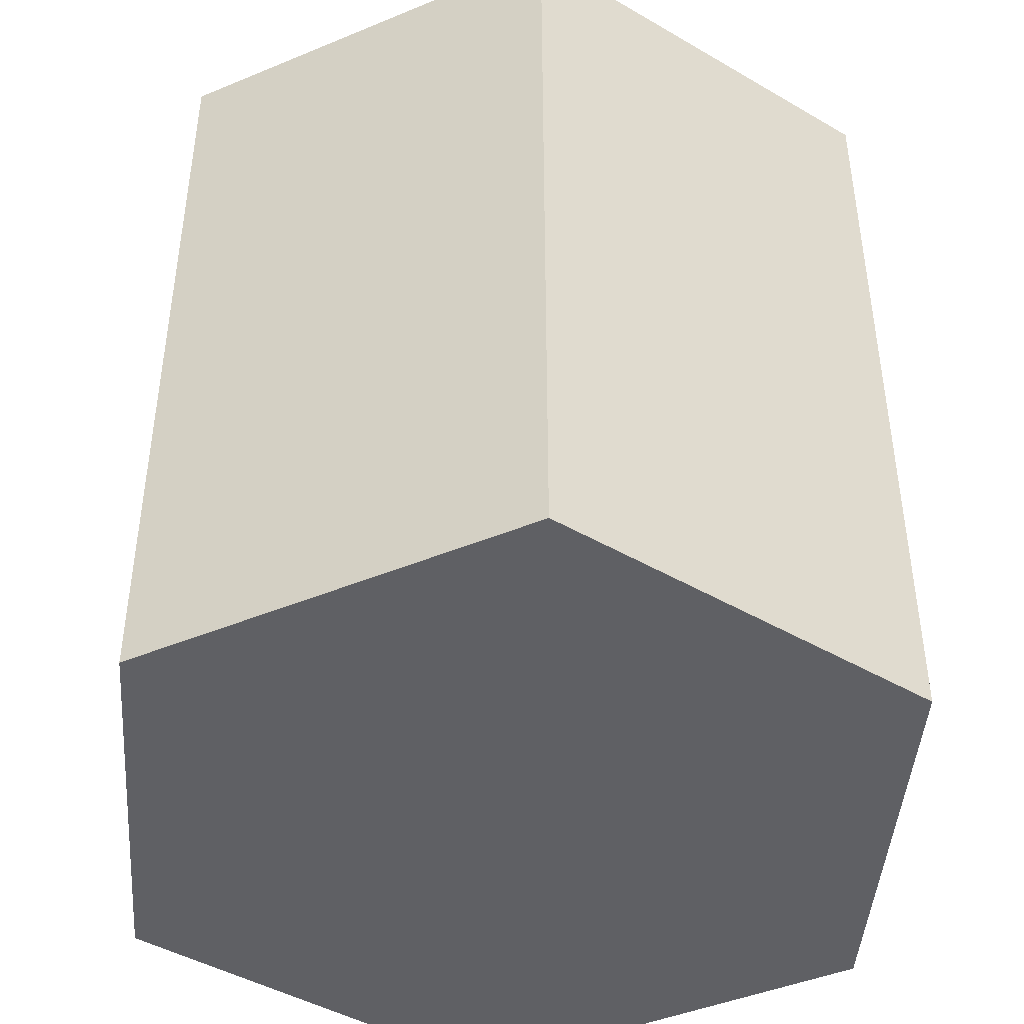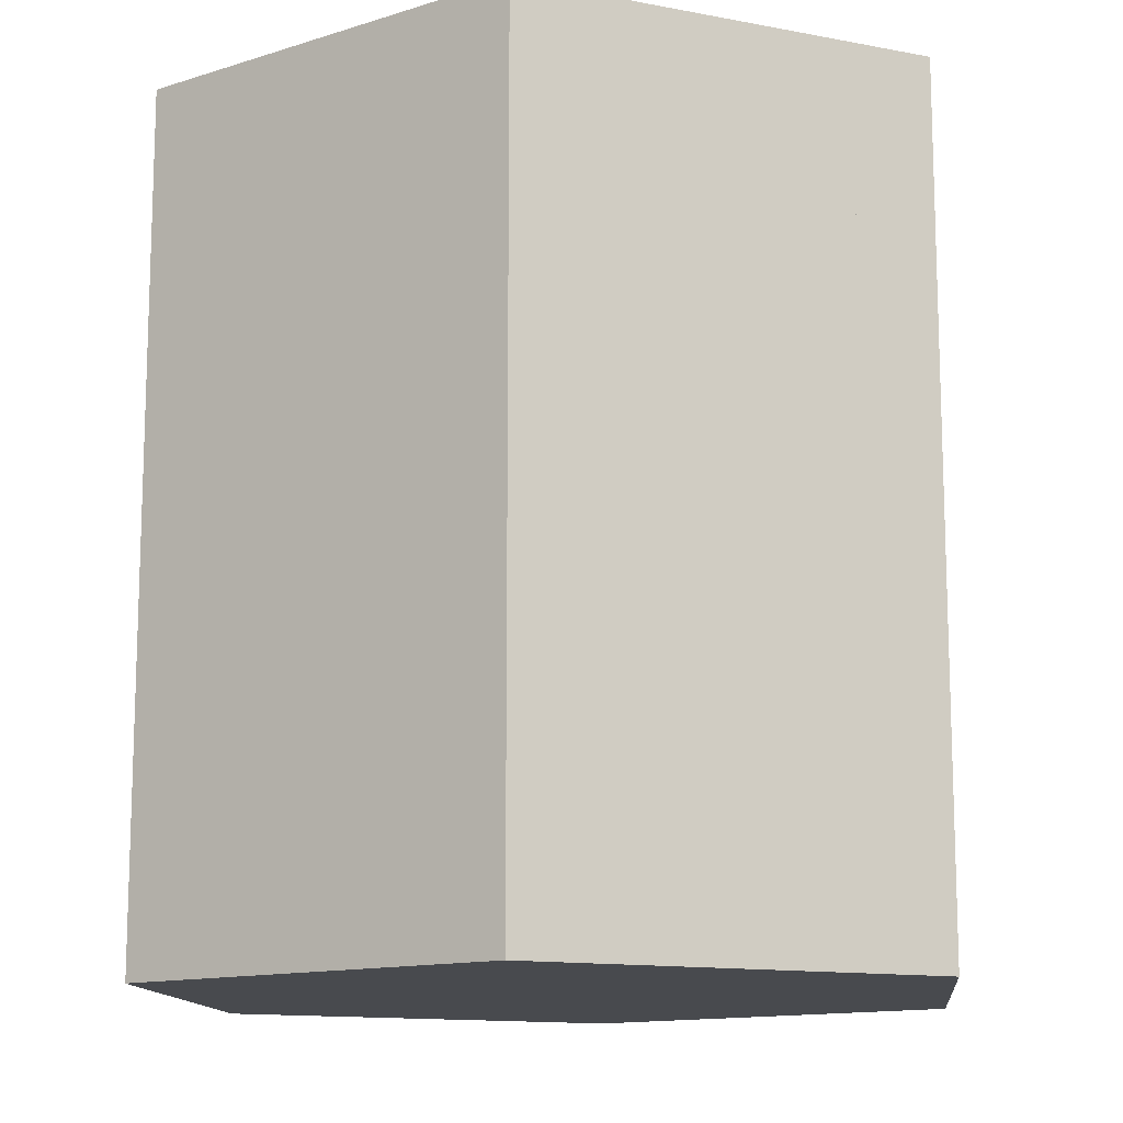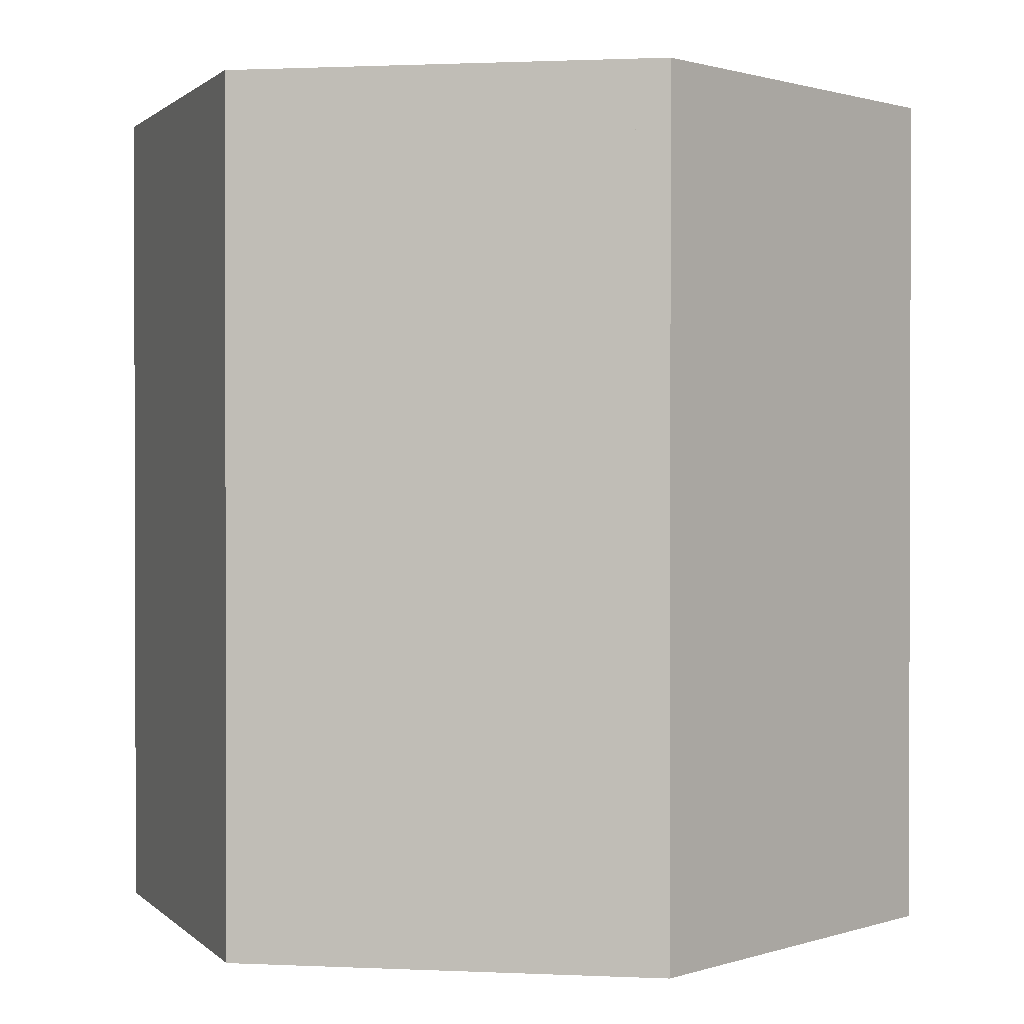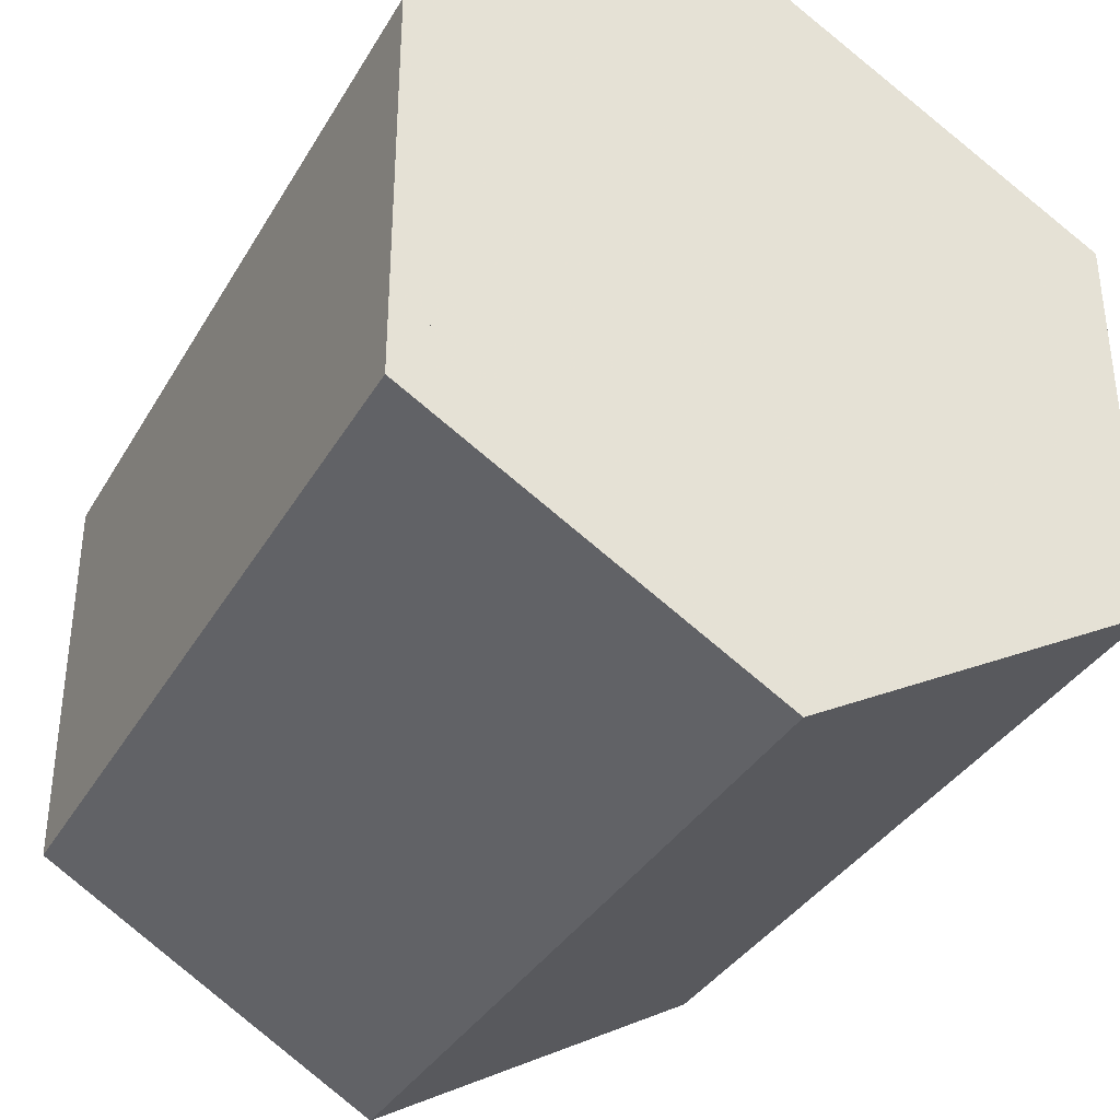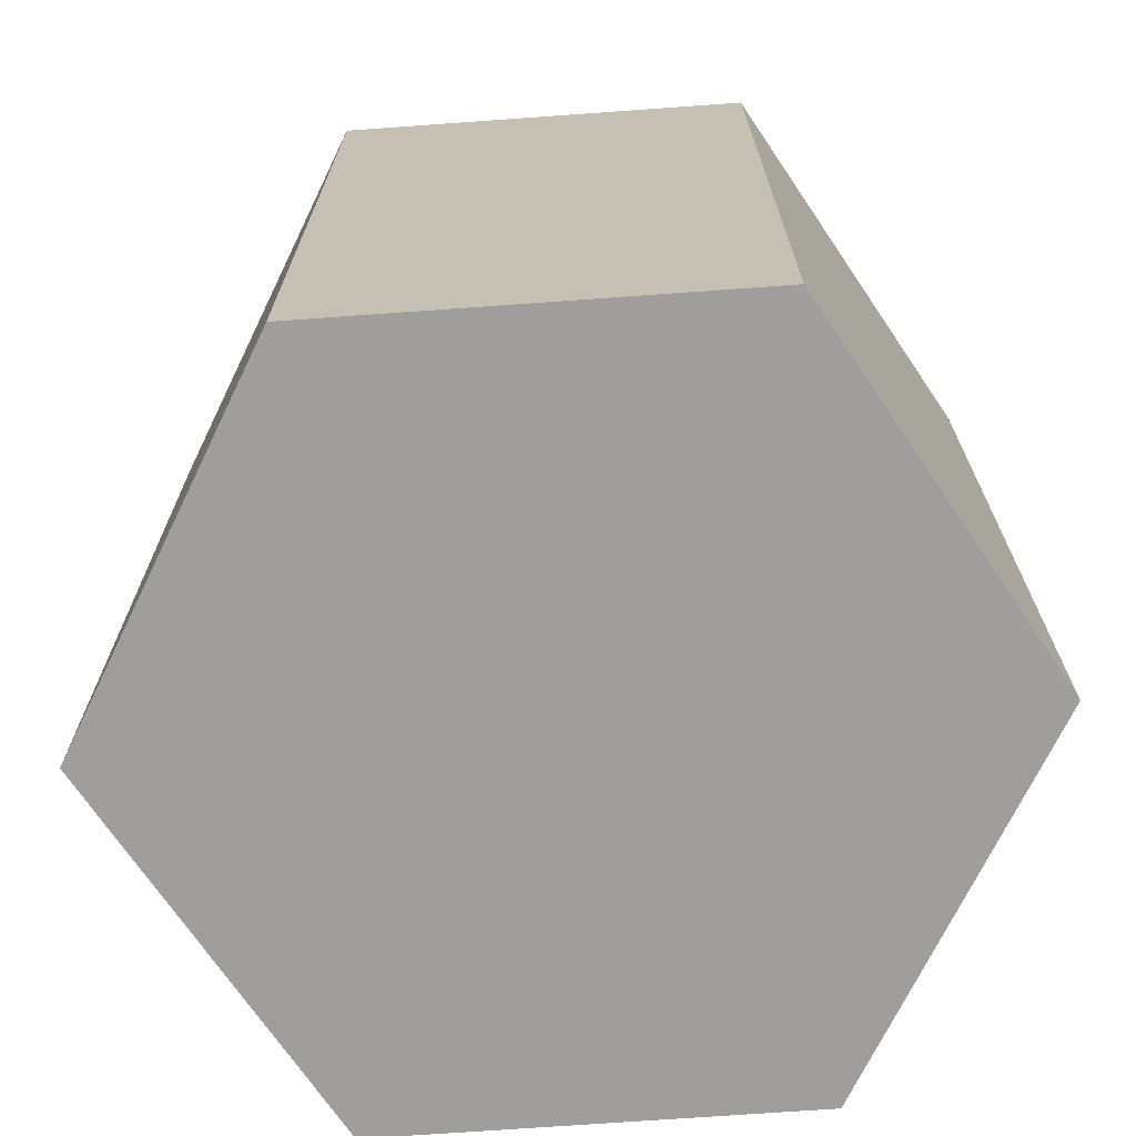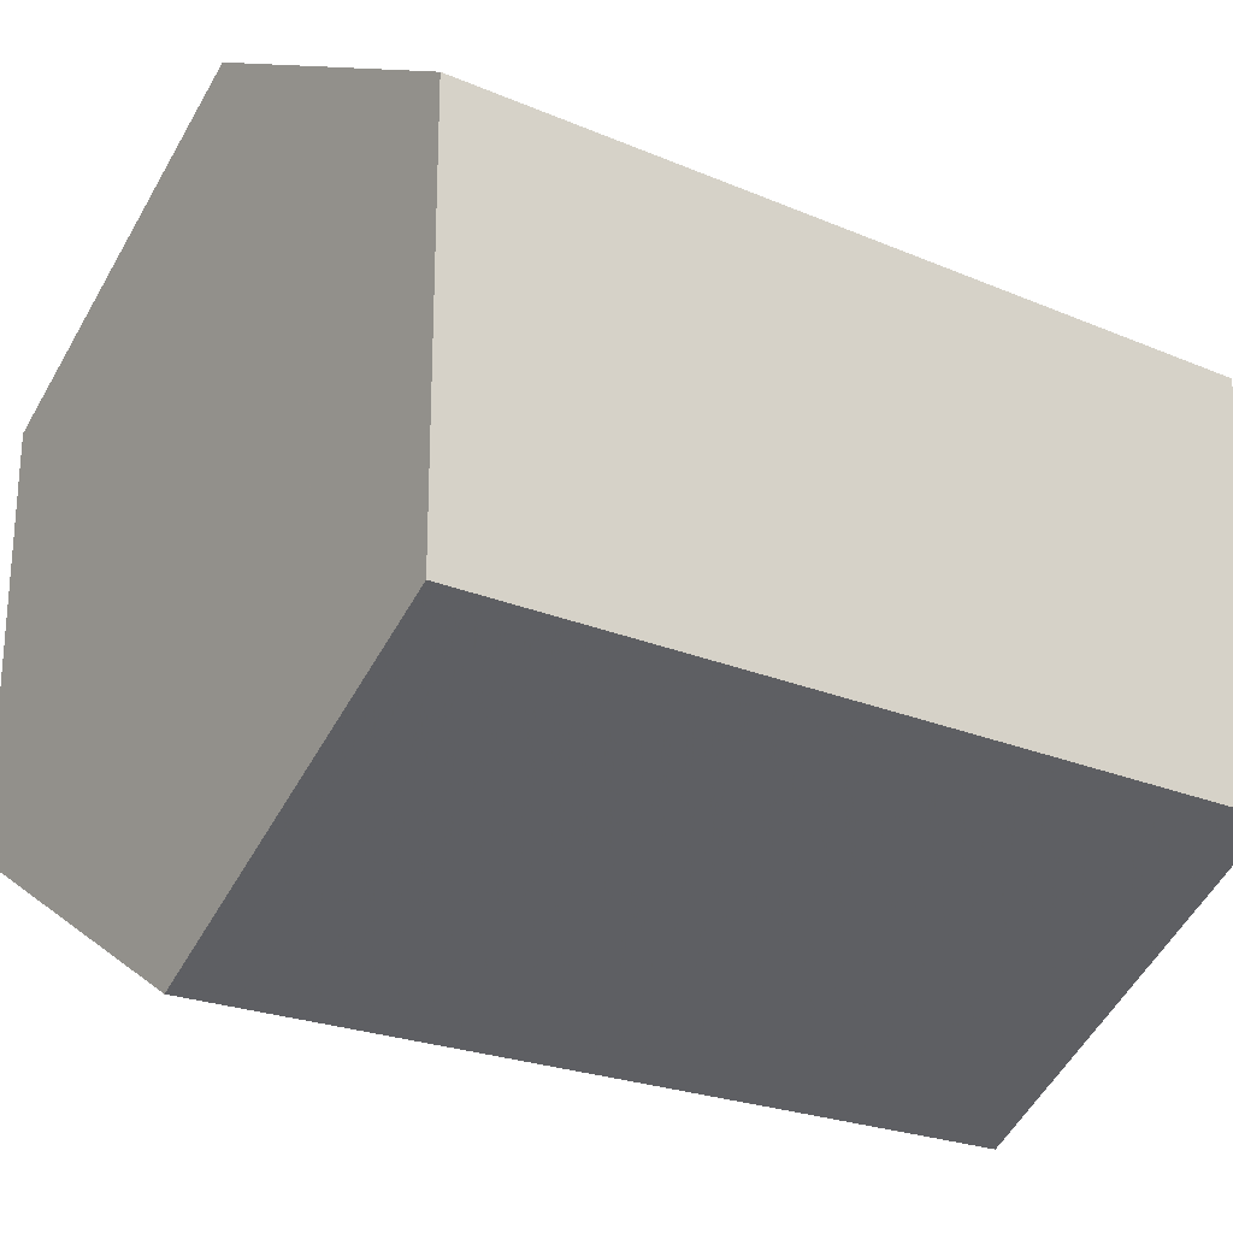
<metadata>
{"format":"obj","ext":"obj","renderer":"f3d","projection":"perspective","resolution":1024,"background":"white","views":[{"elev":-44.6,"azim":55.8,"up":"+Y"},{"elev":-12.9,"azim":126.1,"up":"+Y"},{"elev":1.0,"azim":-80.1,"up":"+Y"},{"elev":-35.7,"azim":-26.8,"up":"+Z"},{"elev":-71.0,"azim":-25.9,"up":"+Y"},{"elev":-23.8,"azim":54.7,"up":"+Z"}]}
</metadata>
<code>
v 0 -1 -1
v 0 1 -1
v 0.866 -1 -0.5
v 0.866 1 -0.5
v 0.866 -1 0.5
v 0.866 1 0.5
v -0 -1 1
v -0 1 1
v -0.866 -1 0.5
v -0.866 1 0.5
v -0.866 -1 -0.5
v -0.866 1 -0.5
f 1 3 5
f 3 1 2
f 5 3 4
f 1 5 7
f 7 1 3
f 2 1 12
f 3 2 4
f 4 3 1
f 5 4 6
f 7 5 6
f 1 7 9
f 4 6 3
f 6 5 3
f 9 1 3
f 7 3 5
f 12 1 11
f 2 12 4
f 4 2 8
f 4 1 2
f 6 4 12
f 7 6 8
f 9 7 8
f 1 9 11
f 8 4 12
f 12 6 2
f 8 7 5
f 11 1 3
f 9 3 5
f 12 11 9
f 8 2 12
f 4 8 6
f 6 12 8
f 6 2 10
f 9 8 10
f 5 9 1
f 8 12 10
f 2 6 11
f 8 5 6
f 8 10 7
f 10 9 7
f 11 3 5
f 9 5 7
f 12 9 10
f 12 10 2
f 10 8 2
f 6 11 10
f 11 2 3
f 10 2 11
f 6 10 8
f 5 11 1
f 11 6 7
f 11 10 12
f 2 11 12
f 11 5 7
f 7 11 1
f 10 11 9
f 11 7 9

</code>
